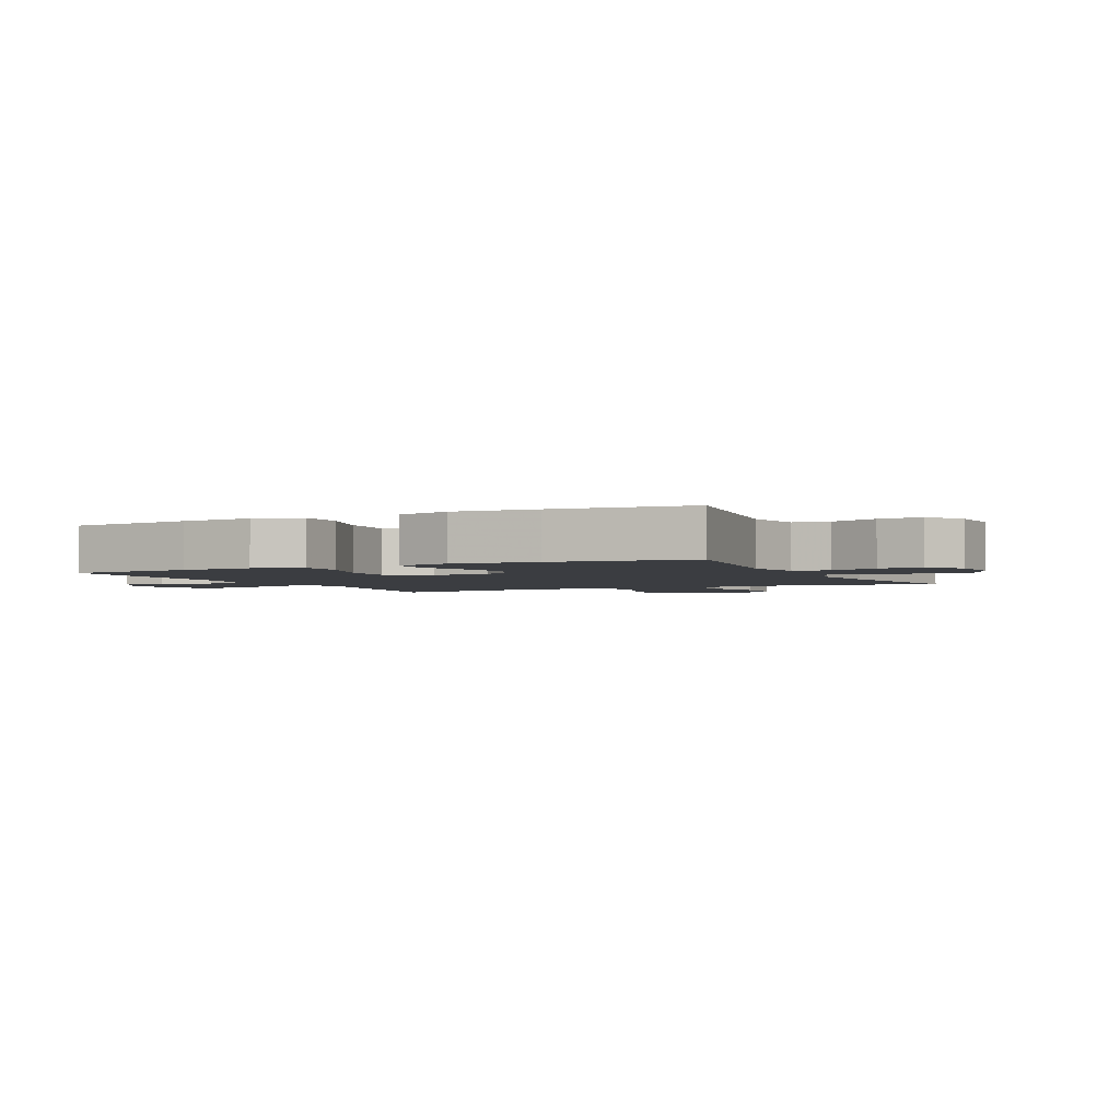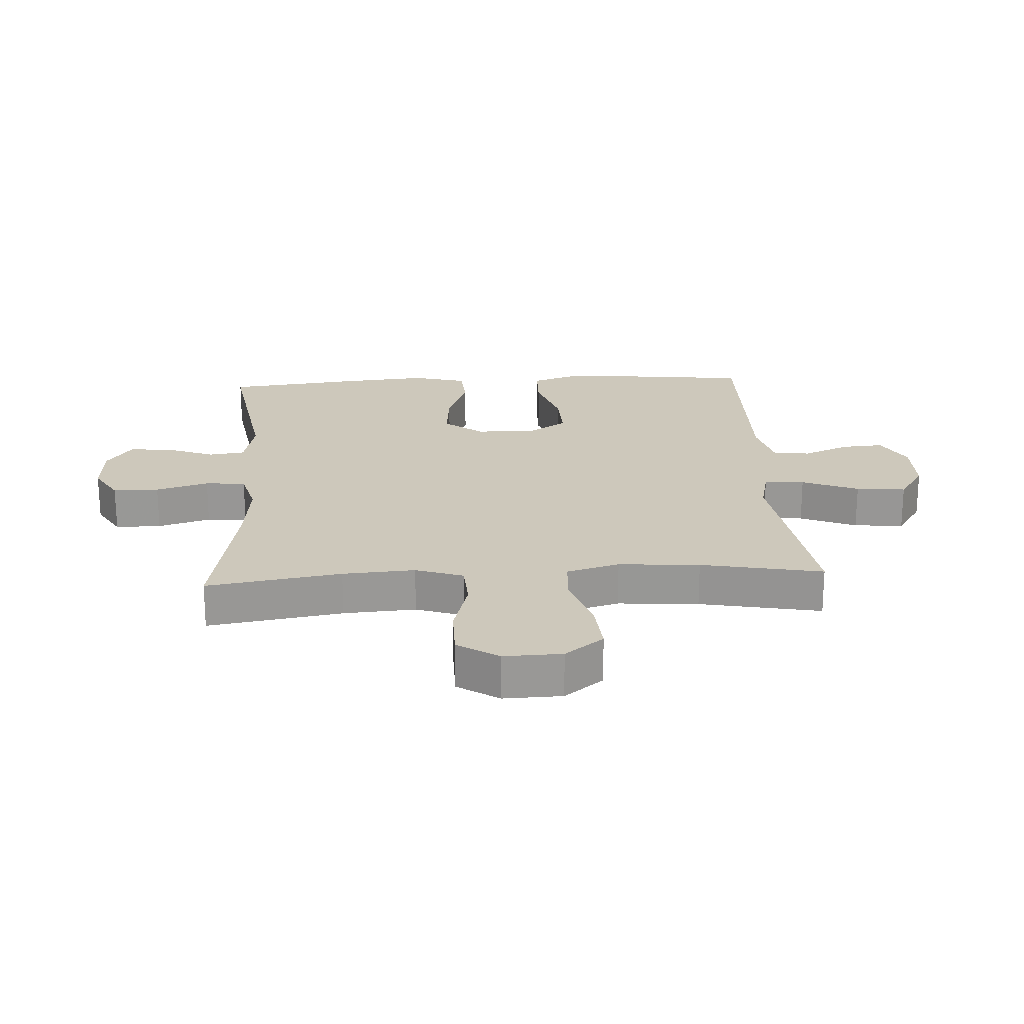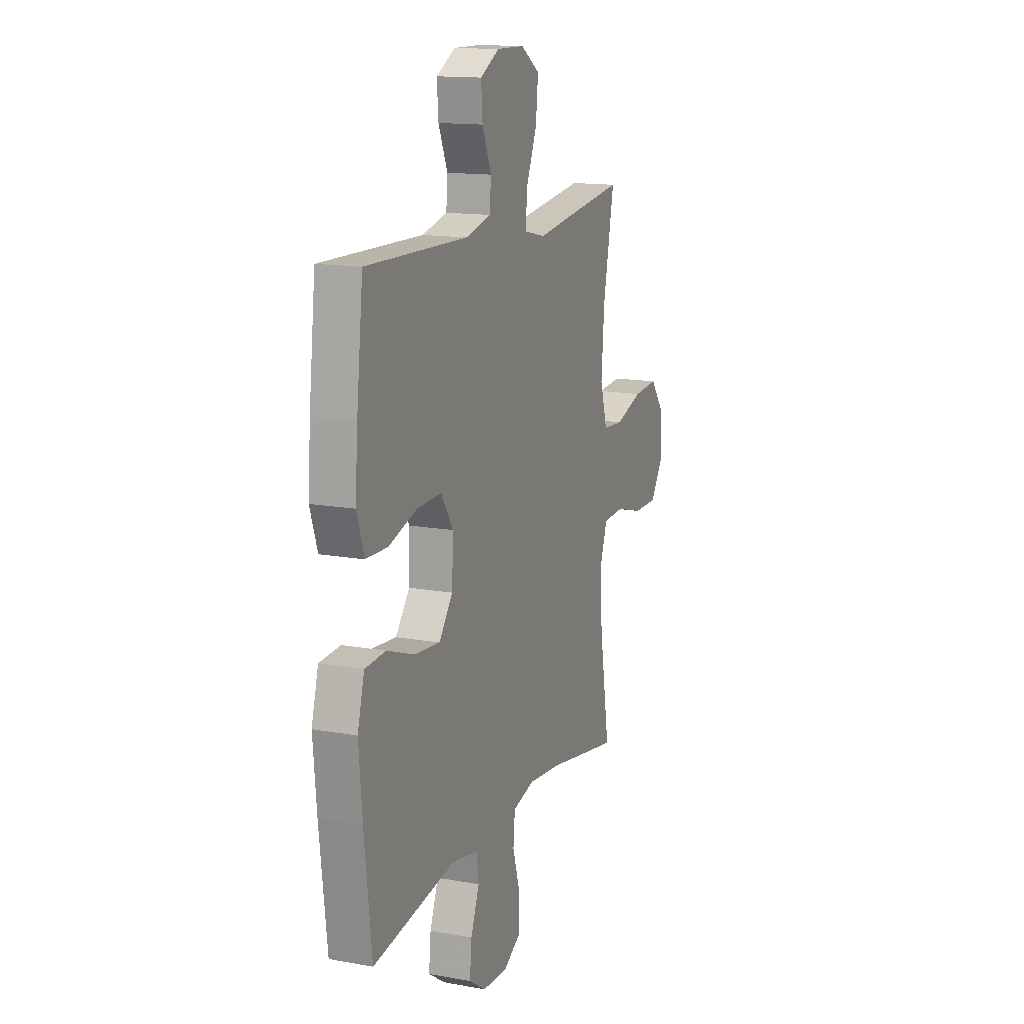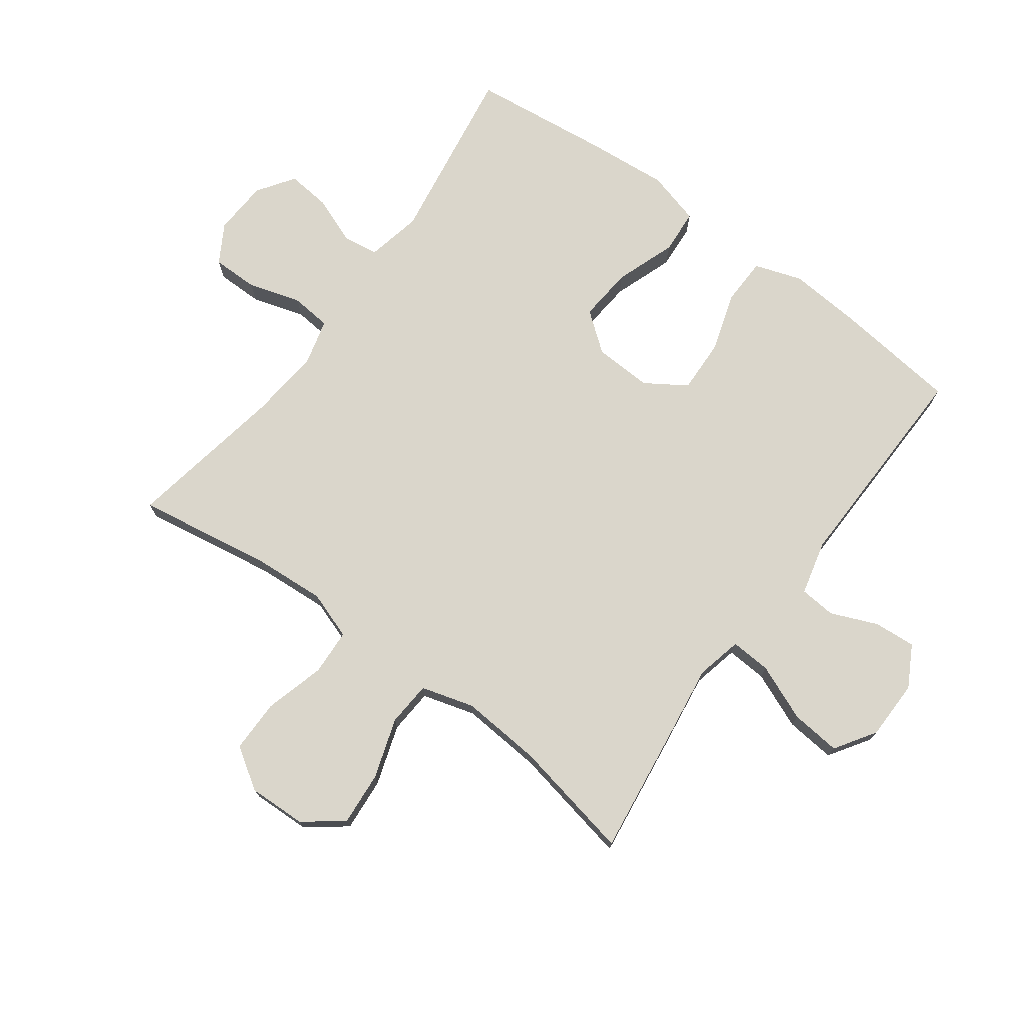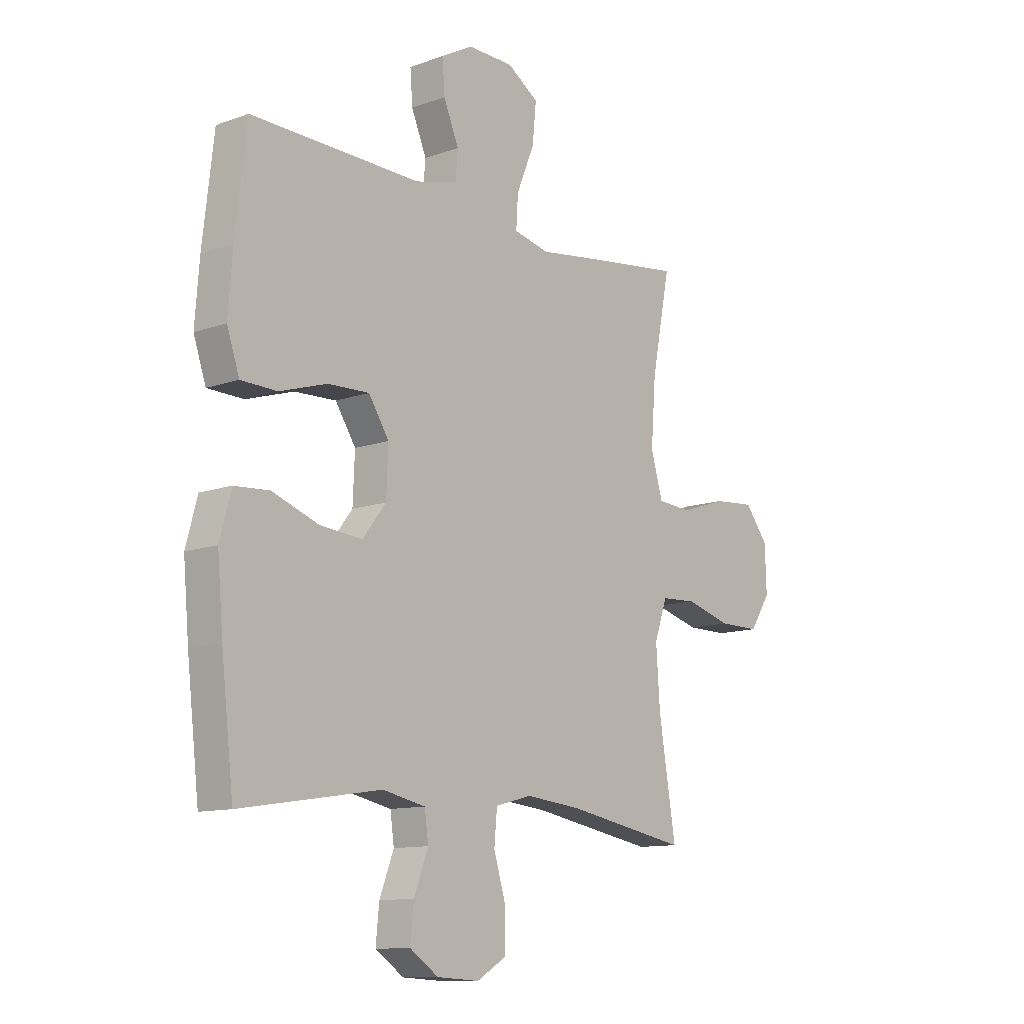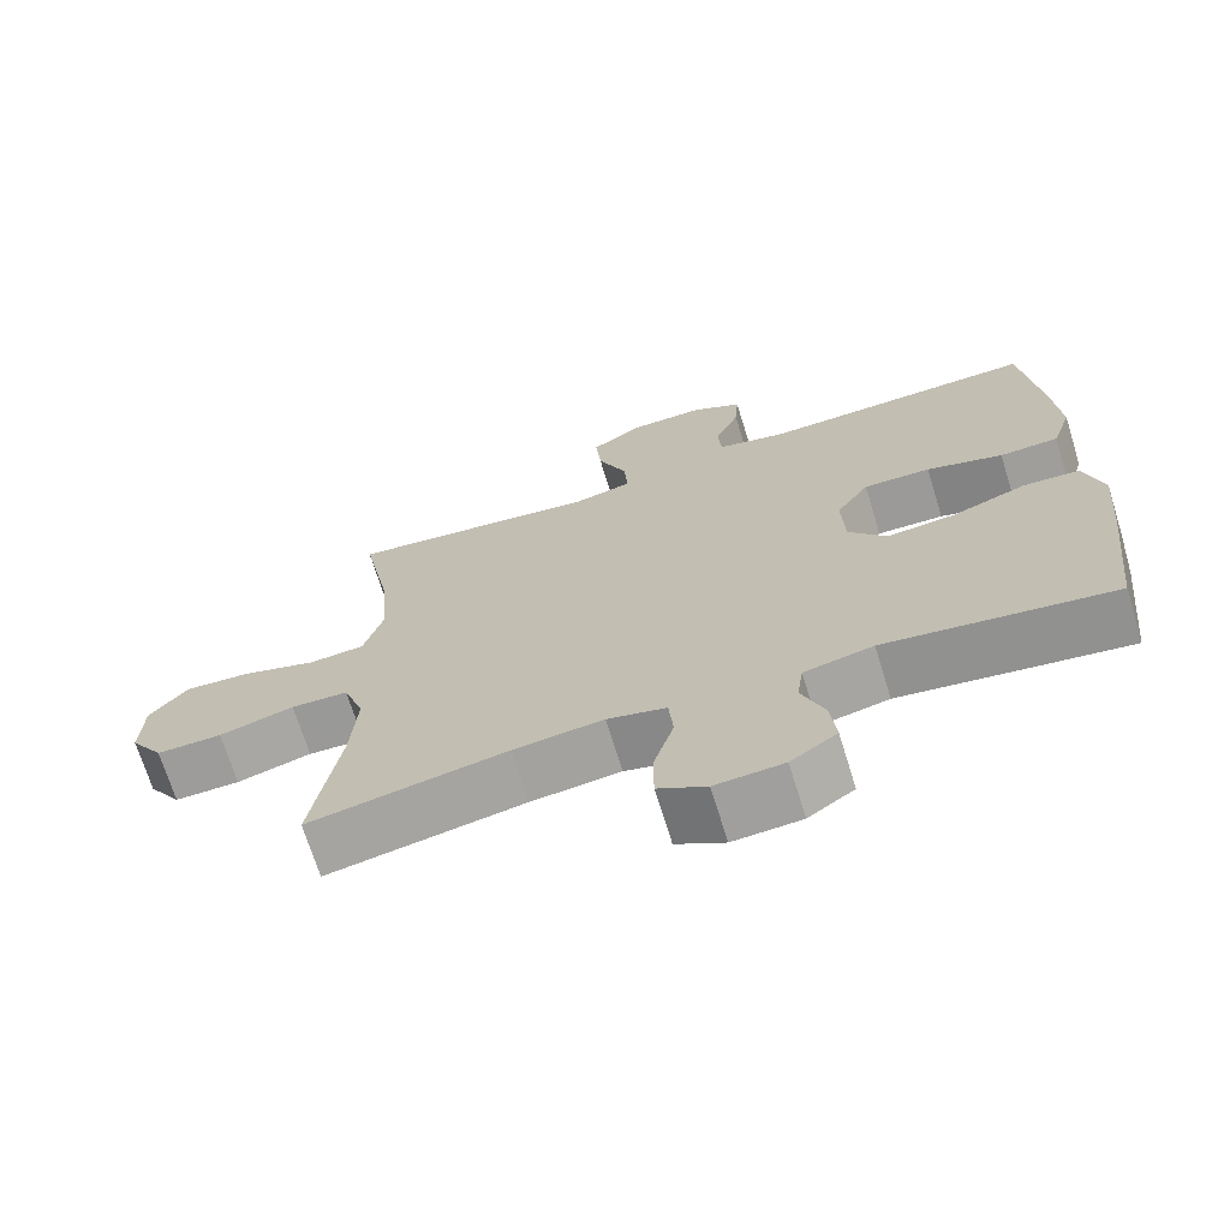
<metadata>
{"format":"obj","ext":"obj","renderer":"f3d","projection":"perspective","resolution":1024,"background":"white","views":[{"elev":-2.6,"azim":116.0,"up":"+Y"},{"elev":21.8,"azim":-93.3,"up":"+Y"},{"elev":14.4,"azim":111.6,"up":"+Z"},{"elev":74.0,"azim":-53.6,"up":"+Y"},{"elev":-11.6,"azim":130.7,"up":"+Z"},{"elev":-70.2,"azim":17.2,"up":"+Z"}]}
</metadata>
<code>
v -0.5 0.07 0.5
v -0.29 0.07 0.472
v -0.169 0.07 0.455
v -0.094 0.07 0.472
v -0.098 0.07 0.538
v -0.136 0.07 0.63
v -0.144 0.07 0.711
v -0.078 0.07 0.754
v 0.019 0.07 0.755
v 0.086 0.07 0.718
v 0.081 0.07 0.65
v 0.049 0.07 0.574
v 0.054 0.07 0.515
v 0.143 0.07 0.493
v 0.5 0.07 0.5
v 0.523 0.07 0.298
v 0.532 0.07 0.179
v 0.506 0.07 0.102
v 0.43 0.07 0.1
v 0.331 0.07 0.131
v 0.244 0.07 0.134
v 0.201 0.07 0.068
v 0.205 0.07 -0.027
v 0.254 0.07 -0.09
v 0.343 0.07 -0.082
v 0.441 0.07 -0.047
v 0.514 0.07 -0.052
v 0.538 0.07 -0.14
v 0.526 0.07 -0.275
v 0.5 0.07 -0.5
v 0.205 0.07 -0.454
v 0.115 0.07 -0.473
v 0.107 0.07 -0.531
v 0.137 0.07 -0.609
v 0.144 0.07 -0.68
v 0.084 0.07 -0.721
v -0.005 0.07 -0.726
v -0.068 0.07 -0.689
v -0.068 0.07 -0.614
v -0.042 0.07 -0.528
v -0.048 0.07 -0.462
v -0.125 0.07 -0.442
v -0.242 0.07 -0.454
v -0.5 0.07 -0.5
v -0.464 0.07 -0.28
v -0.456 0.07 -0.162
v -0.483 0.07 -0.084
v -0.558 0.07 -0.08
v -0.656 0.07 -0.107
v -0.742 0.07 -0.107
v -0.786 0.07 -0.04
v -0.783 0.07 0.055
v -0.734 0.07 0.118
v -0.647 0.07 0.111
v -0.549 0.07 0.079
v -0.476 0.07 0.084
v -0.451 0.07 0.17
v -0.461 0.07 0.302
v -0.5 0 0.5
v -0.29 0 0.472
v -0.169 0 0.455
v -0.094 0 0.472
v -0.098 0 0.538
v -0.136 0 0.63
v -0.144 0 0.711
v -0.078 0 0.754
v 0.019 0 0.755
v 0.086 0 0.718
v 0.081 0 0.65
v 0.049 0 0.574
v 0.054 0 0.515
v 0.143 0 0.493
v 0.5 0 0.5
v 0.523 0 0.298
v 0.532 0 0.179
v 0.506 0 0.102
v 0.43 0 0.1
v 0.331 0 0.131
v 0.244 0 0.134
v 0.201 0 0.068
v 0.205 0 -0.027
v 0.254 0 -0.09
v 0.343 0 -0.082
v 0.441 0 -0.047
v 0.514 0 -0.052
v 0.538 0 -0.14
v 0.526 0 -0.275
v 0.5 0 -0.5
v 0.205 0 -0.454
v 0.115 0 -0.473
v 0.107 0 -0.531
v 0.137 0 -0.609
v 0.144 0 -0.68
v 0.084 0 -0.721
v -0.005 0 -0.726
v -0.068 0 -0.689
v -0.068 0 -0.614
v -0.042 0 -0.528
v -0.048 0 -0.462
v -0.125 0 -0.442
v -0.242 0 -0.454
v -0.5 0 -0.5
v -0.464 0 -0.28
v -0.456 0 -0.162
v -0.483 0 -0.084
v -0.558 0 -0.08
v -0.656 0 -0.107
v -0.742 0 -0.107
v -0.786 0 -0.04
v -0.783 0 0.055
v -0.734 0 0.118
v -0.647 0 0.111
v -0.549 0 0.079
v -0.476 0 0.084
v -0.451 0 0.17
v -0.461 0 0.302
f 52 53 54 55
f 52 55 56
f 51 52 56
f 48 49 50 51
f 47 48 51 56
f 46 47 56 57
f 43 44 45
f 42 43 45 46
f 41 42 46 57
f 37 38 39 40
f 37 40 41
f 36 37 41
f 33 34 35 36
f 33 36 41
f 32 33 41 57
f 28 29 30 31
f 25 26 27 28
f 24 25 28 31
f 23 24 31 32
f 17 18 19 20
f 17 20 21
f 14 15 16 17
f 13 14 17 21
f 9 10 11 12
f 9 12 13
f 8 9 13
f 5 6 7 8
f 4 5 8 13
f 58 1 2 3
f 58 3 4
f 22 23 32 57
f 21 22 57 58
f 4 13 21 58
f 113 112 111 110
f 114 113 110
f 114 110 109
f 109 108 107 106
f 114 109 106 105
f 115 114 105 104
f 103 102 101
f 104 103 101 100
f 115 104 100 99
f 98 97 96 95
f 99 98 95
f 99 95 94
f 94 93 92 91
f 99 94 91
f 115 99 91 90
f 89 88 87 86
f 86 85 84 83
f 89 86 83 82
f 90 89 82 81
f 78 77 76 75
f 79 78 75
f 75 74 73 72
f 79 75 72 71
f 70 69 68 67
f 71 70 67
f 71 67 66
f 66 65 64 63
f 71 66 63 62
f 61 60 59 116
f 62 61 116
f 115 90 81 80
f 116 115 80 79
f 116 79 71 62
f 1 59 60 2
f 2 60 61 3
f 3 61 62 4
f 4 62 63 5
f 5 63 64 6
f 6 64 65 7
f 7 65 66 8
f 8 66 67 9
f 9 67 68 10
f 10 68 69 11
f 11 69 70 12
f 12 70 71 13
f 13 71 72 14
f 14 72 73 15
f 15 73 74 16
f 16 74 75 17
f 17 75 76 18
f 18 76 77 19
f 19 77 78 20
f 20 78 79 21
f 21 79 80 22
f 22 80 81 23
f 23 81 82 24
f 24 82 83 25
f 25 83 84 26
f 26 84 85 27
f 27 85 86 28
f 28 86 87 29
f 29 87 88 30
f 30 88 89 31
f 31 89 90 32
f 32 90 91 33
f 33 91 92 34
f 34 92 93 35
f 35 93 94 36
f 36 94 95 37
f 37 95 96 38
f 38 96 97 39
f 39 97 98 40
f 40 98 99 41
f 41 99 100 42
f 42 100 101 43
f 43 101 102 44
f 44 102 103 45
f 45 103 104 46
f 46 104 105 47
f 47 105 106 48
f 48 106 107 49
f 49 107 108 50
f 50 108 109 51
f 51 109 110 52
f 52 110 111 53
f 53 111 112 54
f 54 112 113 55
f 55 113 114 56
f 56 114 115 57
f 57 115 116 58
f 58 116 59 1

</code>
